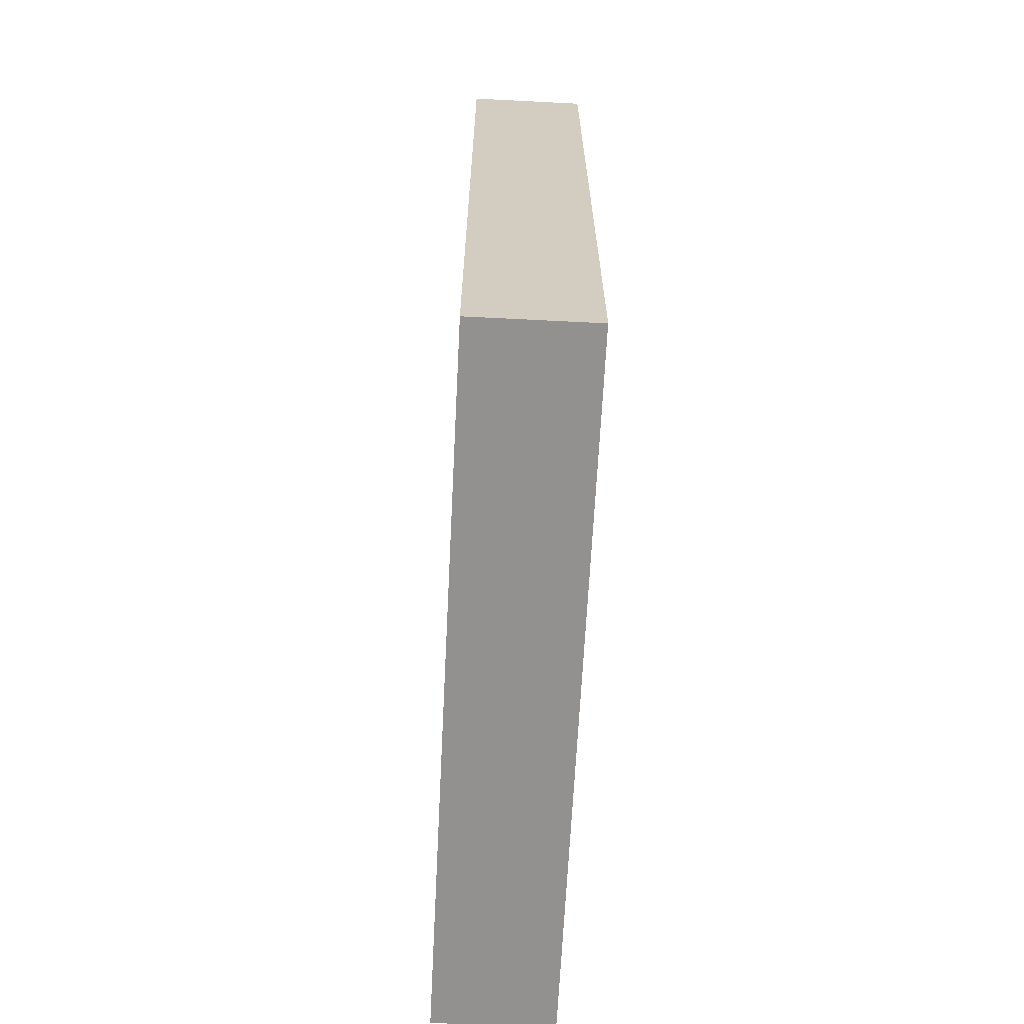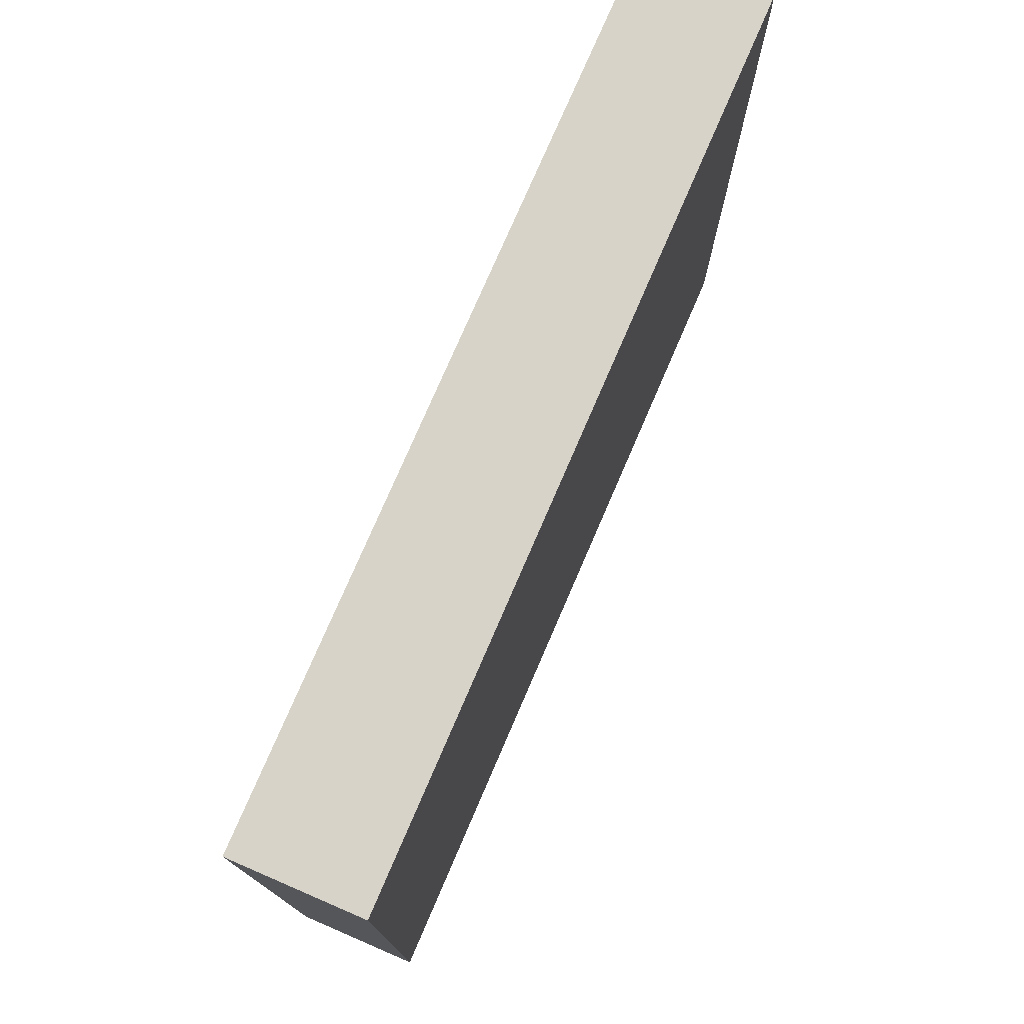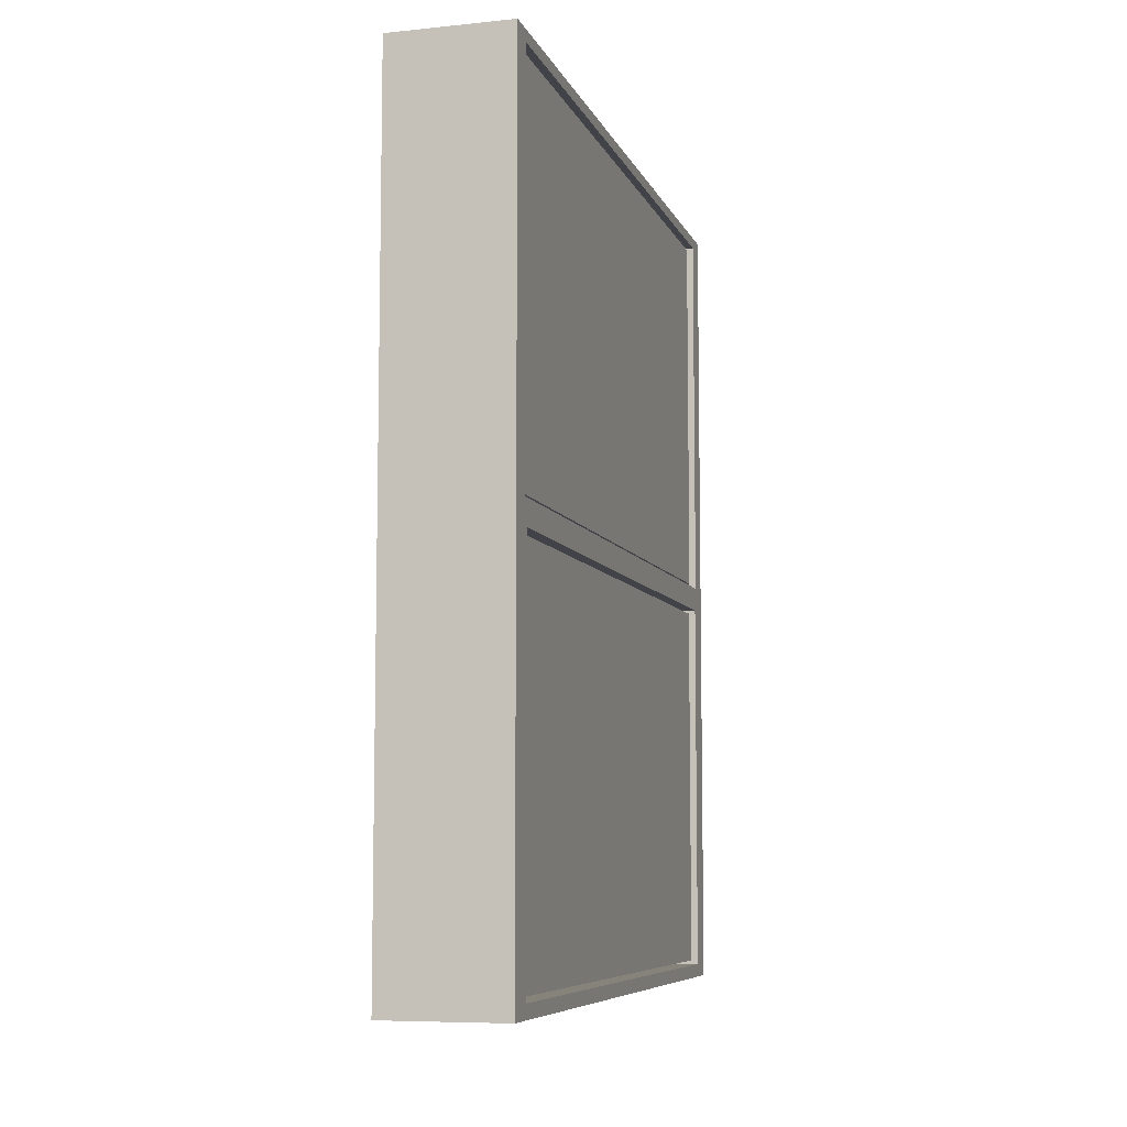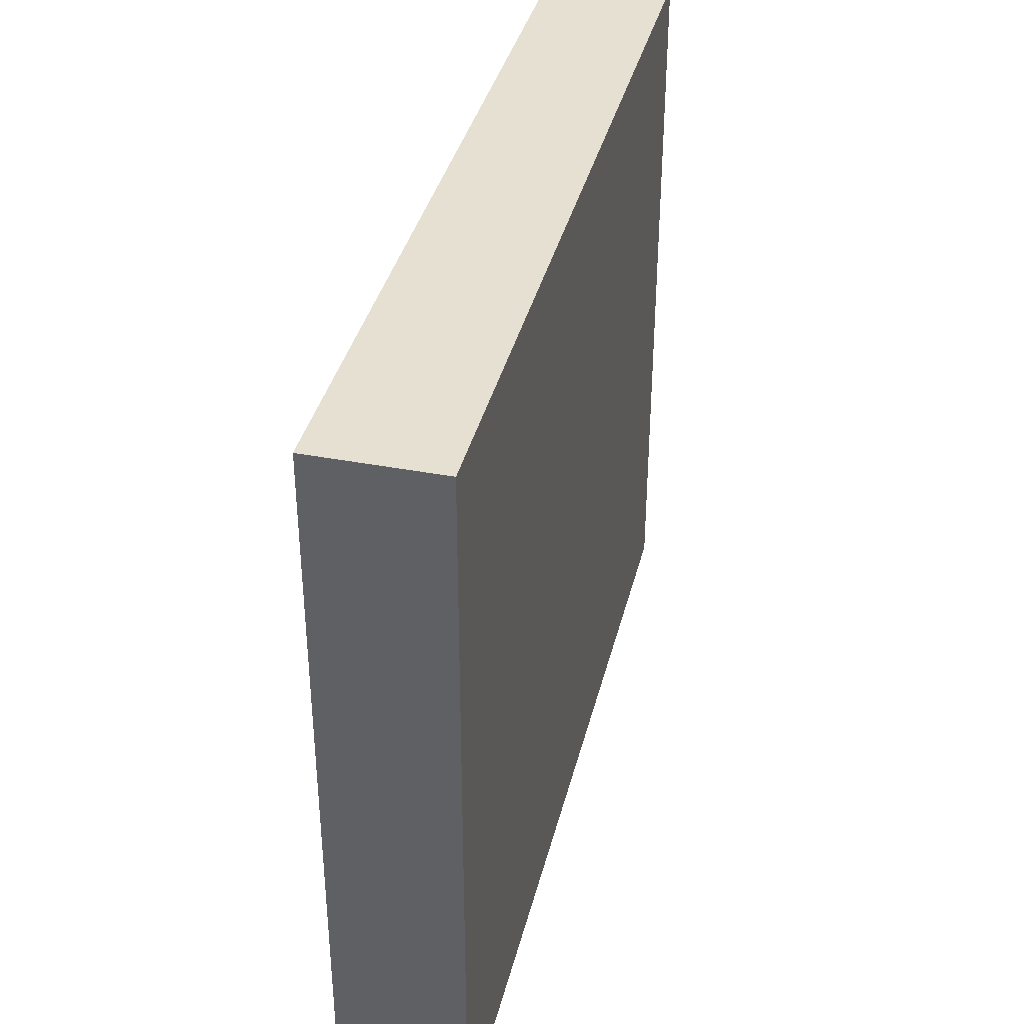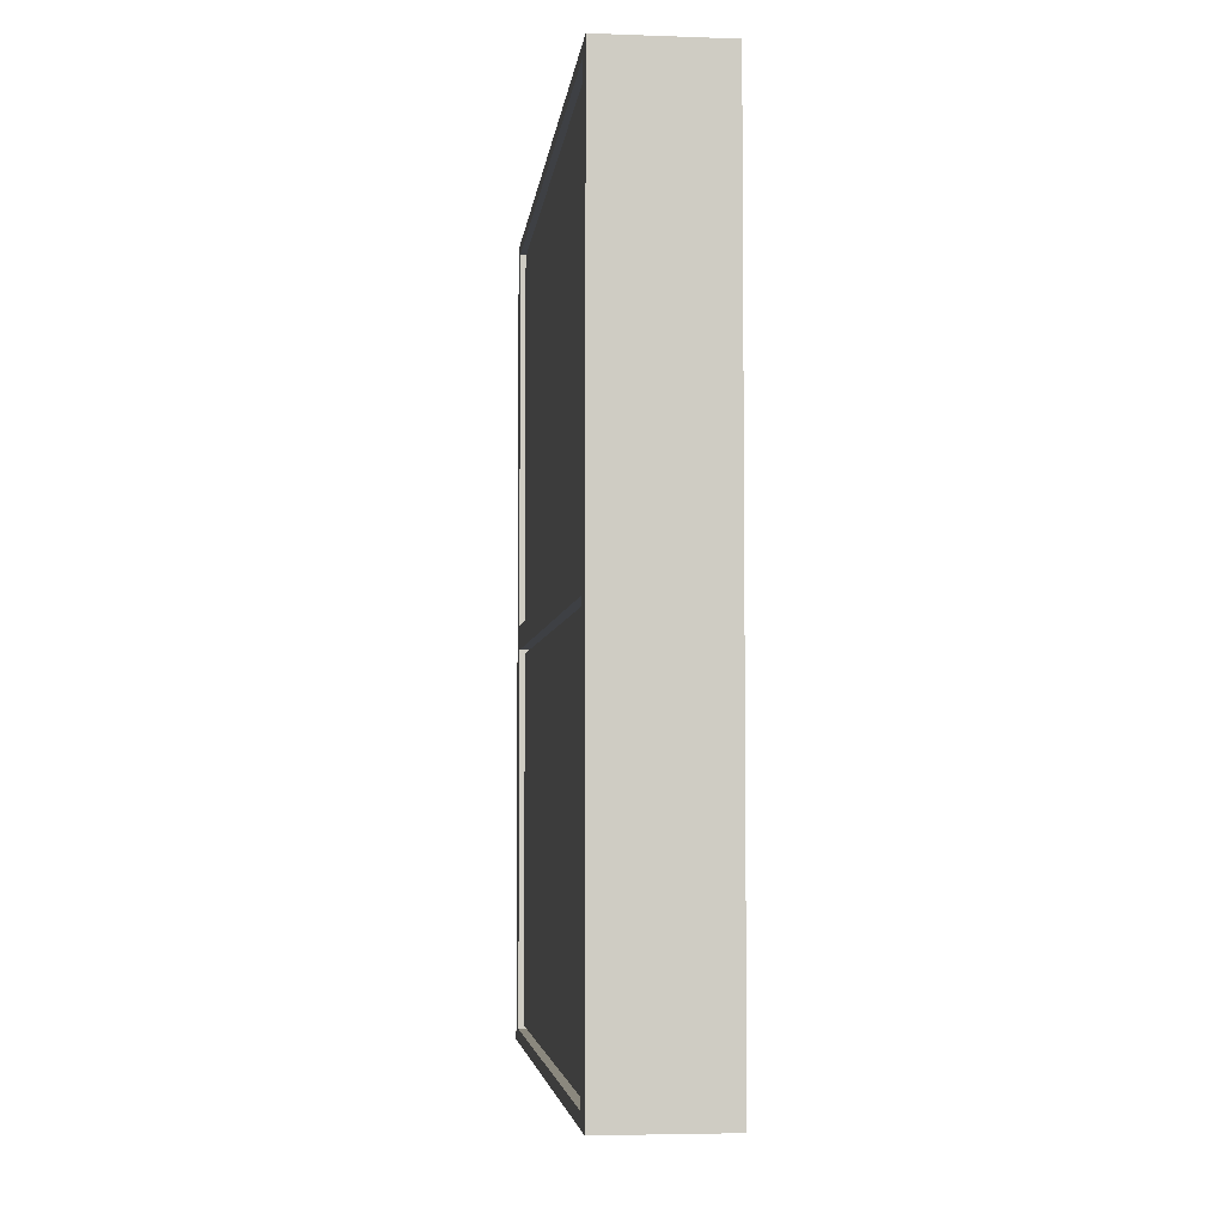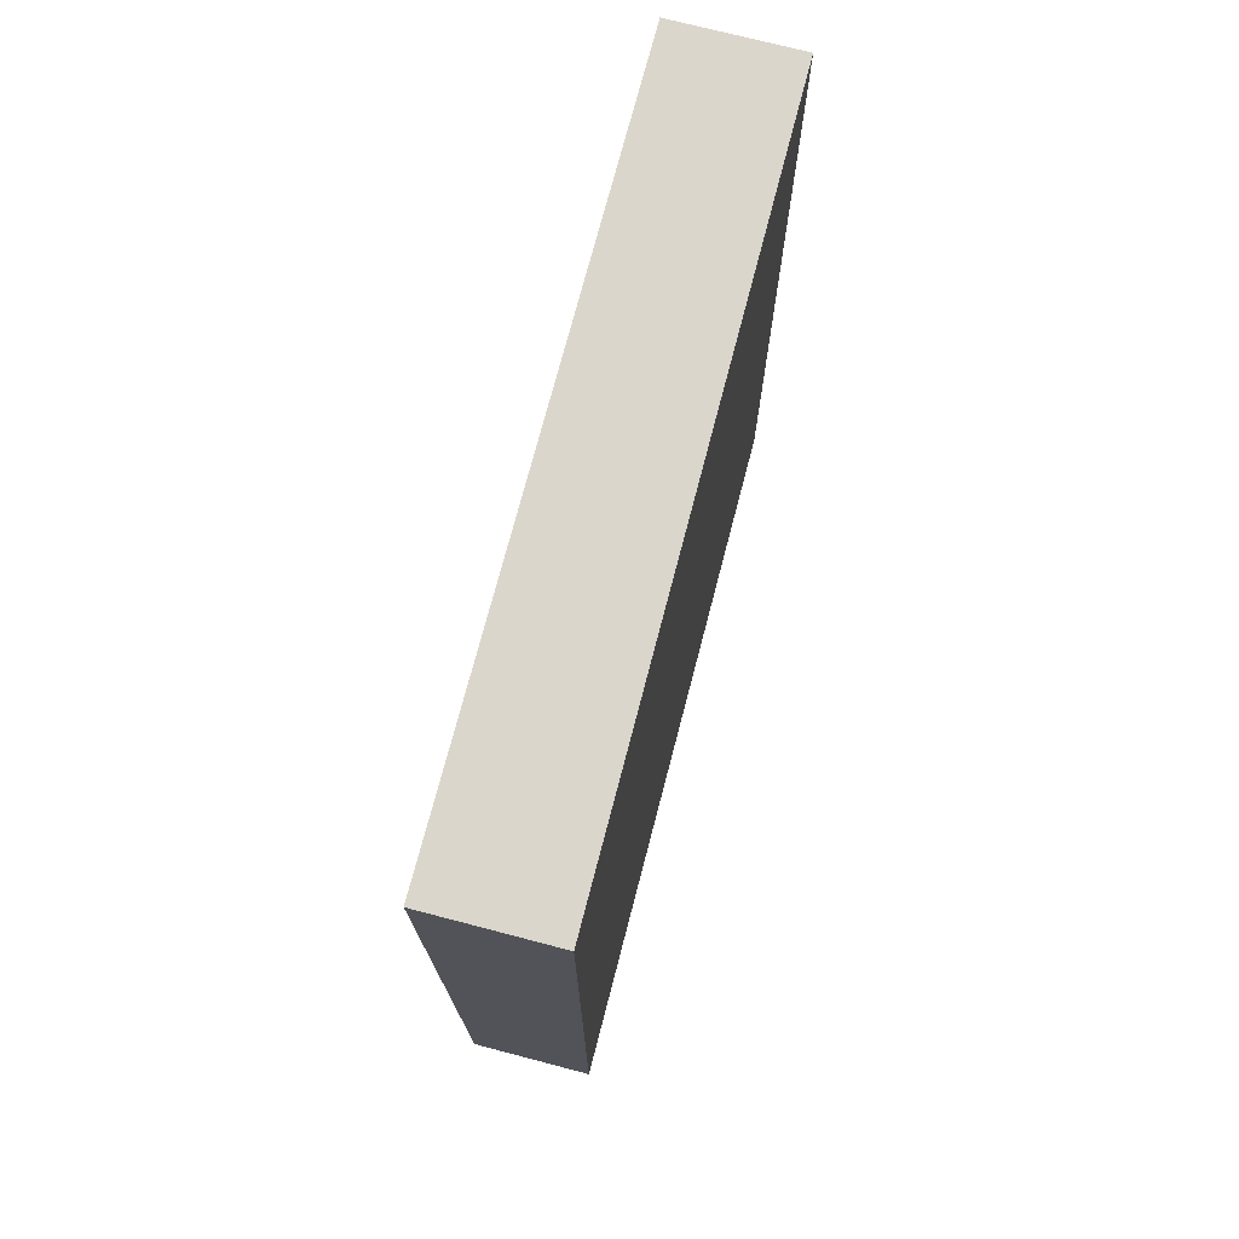
<metadata>
{"format":"obj","ext":"obj","renderer":"f3d","projection":"perspective","resolution":1024,"background":"white","views":[{"elev":-66.1,"azim":-2.9,"up":"+Y"},{"elev":76.1,"azim":-156.7,"up":"+Z"},{"elev":-7.6,"azim":15.8,"up":"+Y"},{"elev":37.8,"azim":-166.3,"up":"+Z"},{"elev":-4.6,"azim":173.6,"up":"+Y"},{"elev":73.5,"azim":-165.4,"up":"+Y"}]}
</metadata>
<code>
o Плоскость
v -0.3795 0 2.231
v -0.3795 0 2.231
v -0.3795 0 2.231
v 0.3795 0.0851 2.041
v 0.3795 0.0851 2.041
v 0.3795 0.0851 2.041
v -0.3795 0 -2.231
v -0.3795 0 -2.231
v -0.3795 0 -2.231
v 0.3795 0.0851 -2.041
v 0.3795 0.0851 -2.041
v 0.3795 0.0851 -2.041
v -0.3795 5.213 2.231
v -0.3795 5.213 2.231
v -0.3795 5.213 2.231
v 0.3795 5.14 2.069
v 0.3795 5.14 2.069
v 0.3795 5.14 2.069
v -0.3795 5.213 -2.231
v -0.3795 5.213 -2.231
v -0.3795 5.213 -2.231
v 0.3795 5.14 -2.069
v 0.3795 5.14 -2.069
v 0.3795 5.14 -2.069
v -0.3795 2.607 -2.231
v -0.3795 2.607 -2.231
v 0.3795 2.521 -2.041
v 0.3795 2.521 -2.041
v 0.3795 2.521 -2.041
v 0.3795 2.521 2.041
v 0.3795 2.521 2.041
v 0.3795 2.521 2.041
v -0.3795 2.607 2.231
v -0.3795 2.607 2.231
v 0.3795 0 2.231
v 0.3795 0 2.231
v 0.3795 0 2.231
v 0.3795 0 2.231
v 0.3795 0 -2.231
v 0.3795 0 -2.231
v 0.3795 0 -2.231
v 0.3795 0 -2.231
v 0.3795 5.213 2.231
v 0.3795 5.213 2.231
v 0.3795 5.213 2.231
v 0.3795 5.213 2.231
v 0.3795 5.213 -2.231
v 0.3795 5.213 -2.231
v 0.3795 5.213 -2.231
v 0.3795 5.213 -2.231
v 0.3795 2.607 -2.231
v 0.3795 2.607 -2.231
v 0.3795 2.607 -2.231
v 0.3795 2.607 2.231
v 0.3795 2.607 2.231
v 0.3795 2.607 2.231
v 0.3795 2.679 -2.069
v 0.3795 2.679 -2.069
v 0.3795 2.679 -2.069
v 0.3795 2.679 2.069
v 0.3795 2.679 2.069
v 0.3795 2.679 2.069
v 0.3795 0 2.231
v 0.3795 0 2.231
v 0.3795 0 2.231
v 0.3795 0 -2.231
v 0.3795 0 -2.231
v 0.3795 0 -2.231
v 0.3795 2.607 -2.231
v 0.3795 2.607 -2.231
v 0.3795 2.607 -2.231
v 0.3795 2.607 2.231
v 0.3795 2.607 2.231
v 0.3795 2.607 2.231
v 0.3795 5.213 2.231
v 0.3795 5.213 2.231
v 0.3795 5.213 2.231
v 0.3795 5.213 -2.231
v 0.3795 5.213 -2.231
v 0.3795 5.213 -2.231
v 0.1037 2.494 -1.981
v 0.1037 2.494 -1.981
v 0.1037 2.494 -1.981
v 0.1037 2.494 1.981
v 0.1037 2.494 1.981
v 0.1037 2.494 1.981
v 0.1037 0.1124 1.981
v 0.1037 0.1124 1.981
v 0.1037 0.1124 1.981
v 0.1037 0.1124 -1.981
v 0.1037 0.1124 -1.981
v 0.1037 0.1124 -1.981
v 0.1037 2.707 -2.008
v 0.1037 2.707 -2.008
v 0.1037 2.707 -2.008
v 0.1037 2.707 2.008
v 0.1037 2.707 2.008
v 0.1037 2.707 2.008
v 0.1037 5.113 2.008
v 0.1037 5.113 2.008
v 0.1037 5.113 2.008
v 0.1037 5.113 -2.008
v 0.1037 5.113 -2.008
v 0.1037 5.113 -2.008
v 0.1037 2.521 -2.041
v 0.1037 2.521 -2.041
v 0.1037 2.521 -2.041
v 0.1037 2.521 2.041
v 0.1037 2.521 2.041
v 0.1037 2.521 2.041
v 0.1037 0.0851 2.041
v 0.1037 0.0851 2.041
v 0.1037 0.0851 2.041
v 0.1037 0.0851 -2.041
v 0.1037 0.0851 -2.041
v 0.1037 0.0851 -2.041
v 0.1037 2.679 -2.069
v 0.1037 2.679 -2.069
v 0.1037 2.679 -2.069
v 0.1037 2.679 2.069
v 0.1037 2.679 2.069
v 0.1037 2.679 2.069
v 0.1037 5.14 2.069
v 0.1037 5.14 2.069
v 0.1037 5.14 2.069
v 0.1037 5.14 -2.069
v 0.1037 5.14 -2.069
v 0.1037 5.14 -2.069
v 0.3488 2.494 -1.981
v 0.3488 2.494 -1.981
v 0.3488 2.494 -1.981
v 0.3488 2.494 1.981
v 0.3488 2.494 1.981
v 0.3488 2.494 1.981
v 0.3488 0.1124 1.981
v 0.3488 0.1124 1.981
v 0.3488 0.1124 1.981
v 0.3488 0.1124 -1.981
v 0.3488 0.1124 -1.981
v 0.3488 0.1124 -1.981
v 0.3488 2.707 -2.008
v 0.3488 2.707 -2.008
v 0.3488 2.707 -2.008
v 0.3488 2.707 2.008
v 0.3488 2.707 2.008
v 0.3488 2.707 2.008
v 0.3488 5.113 2.008
v 0.3488 5.113 2.008
v 0.3488 5.113 2.008
v 0.3488 5.113 -2.008
v 0.3488 5.113 -2.008
v 0.3488 5.113 -2.008
f 81 84 132 129
f 92 82 131 139
f 87 90 138 135
f 95 103 152 142
f 101 97 146 148
f 86 88 137 133
f 81 82 83
f 84 85 86
f 87 88 89
f 90 91 92
f 129 130 131
f 132 133 134
f 135 136 137
f 138 139 140
f 82 92 91 83
f 88 86 85 89
f 97 101 100 98
f 103 95 94 104
f 129 132 134 130
f 135 138 140 136
f 92 139 138 90
f 137 88 87 135
f 95 142 141 93
f 81 129 131 82
f 86 133 132 84
f 3 35 55 33
f 33 55 43 14
f 59 23 127 118
f 17 24 78 77
f 41 8 25 52
f 15 46 50 20
f 2 9 40 36
f 52 25 21 49
f 4 10 114 113
f 12 28 106 115
f 64 73 56 38
f 72 76 44 54
f 75 80 47 45
f 79 70 53 48
f 60 57 117 122
f 69 67 42 51
f 66 65 37 39
f 32 5 112 109
f 26 34 13 19
f 11 6 63 68
f 18 61 121 124
f 22 16 123 128
f 27 30 108 107
f 102 99 147 150
f 96 93 141 144
f 6 31 74 63
f 62 17 77 74
f 58 62 74 71
f 29 11 68 71
f 24 58 71 78
f 31 29 71 74
f 85 83 105 110
f 91 89 111 116
f 98 100 125 120
f 94 98 120 119
f 83 91 116 105
f 104 94 119 126
f 100 104 126 125
f 89 85 110 111
f 1 2 3
f 4 5 6
f 7 8 9
f 10 11 12
f 13 14 15
f 16 17 18
f 19 20 21
f 22 23 24
f 27 28 29
f 30 31 32
f 35 36 37 38
f 39 40 41 42
f 43 44 45 46
f 47 48 49 50
f 51 52 53
f 54 55 56
f 57 58 59
f 60 61 62
f 63 64 65
f 66 67 68
f 69 70 71
f 72 73 74
f 75 76 77
f 78 79 80
f 93 94 95
f 96 97 98
f 99 100 101
f 102 103 104
f 105 106 107
f 108 109 110
f 111 112 113
f 114 115 116
f 117 118 119
f 120 121 122
f 123 124 125
f 126 127 128
f 141 142 143
f 144 145 146
f 147 148 149
f 150 151 152
f 9 2 1 7
f 2 36 35 3
f 36 40 39 37
f 40 9 8 41
f 19 13 15 20
f 14 43 46 15
f 45 47 50 46
f 49 21 20 50
f 26 19 21 25
f 51 42 41 52
f 54 44 43 55
f 34 1 3 33
f 7 26 25 8
f 48 53 52 49
f 38 56 55 35
f 13 34 33 14
f 65 66 68 63
f 77 78 80 75
f 71 68 67 69
f 74 77 76 72
f 78 71 70 79
f 63 74 73 64
f 42 67 66 39
f 64 38 37 65
f 44 76 75 45
f 79 48 47 80
f 53 70 69 51
f 56 73 72 54
f 29 31 30 27
f 6 11 10 4
f 28 12 11 29
f 5 32 31 6
f 57 60 62 58
f 16 22 24 17
f 61 18 17 62
f 23 59 58 24
f 107 108 110 105
f 113 114 116 111
f 105 116 115 106
f 111 110 109 112
f 119 120 122 117
f 125 126 128 123
f 120 125 124 121
f 126 119 118 127
f 18 124 123 16
f 127 23 22 128
f 4 113 112 5
f 108 30 32 109
f 12 115 114 10
f 60 122 121 61
f 59 118 117 57
f 27 107 106 28
f 83 85 84 81
f 89 91 90 87
f 93 96 98 94
f 99 102 104 100
f 96 144 146 97
f 147 99 101 148
f 102 150 152 103
f 7 1 34 26
f 136 140 130 134
f 145 143 151 149
f 130 140 139 131
f 136 134 133 137
f 143 145 144 141
f 149 151 150 147
f 145 149 148 146
f 151 143 142 152

</code>
